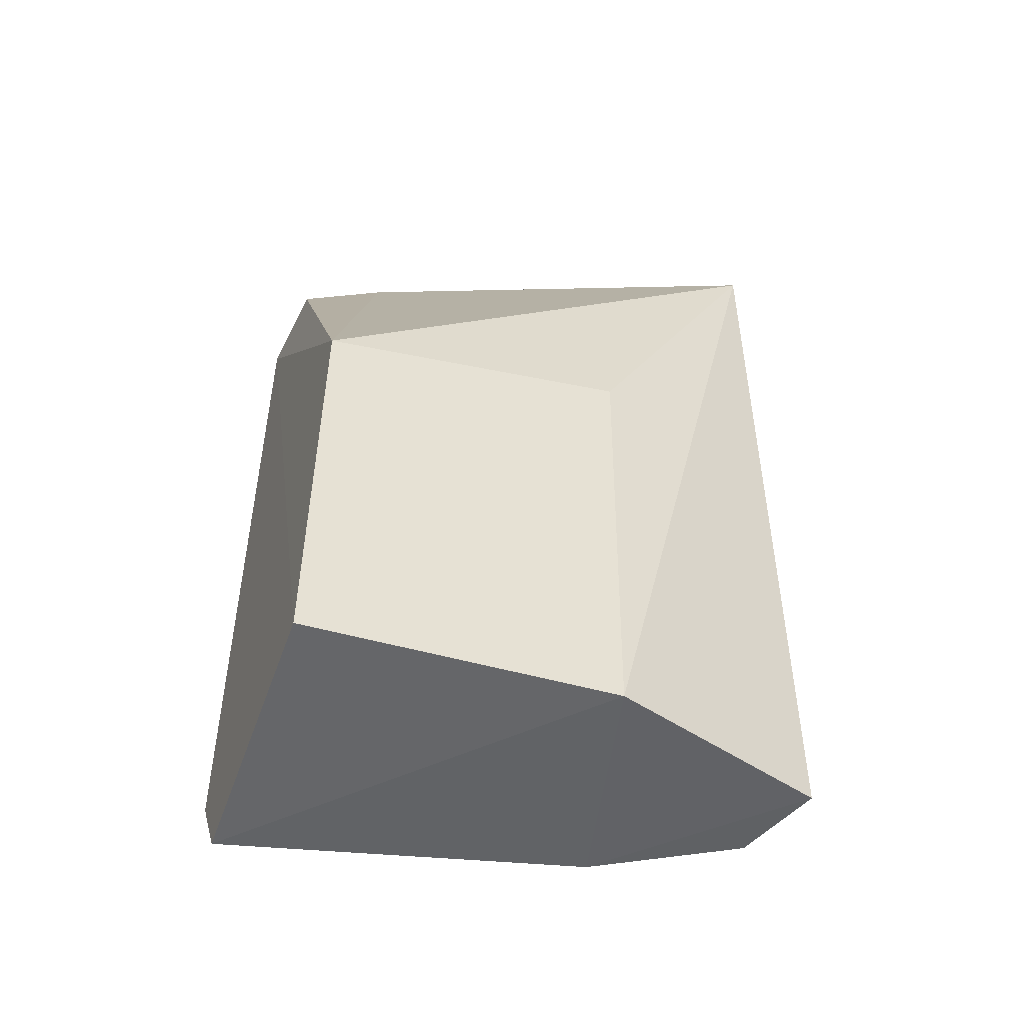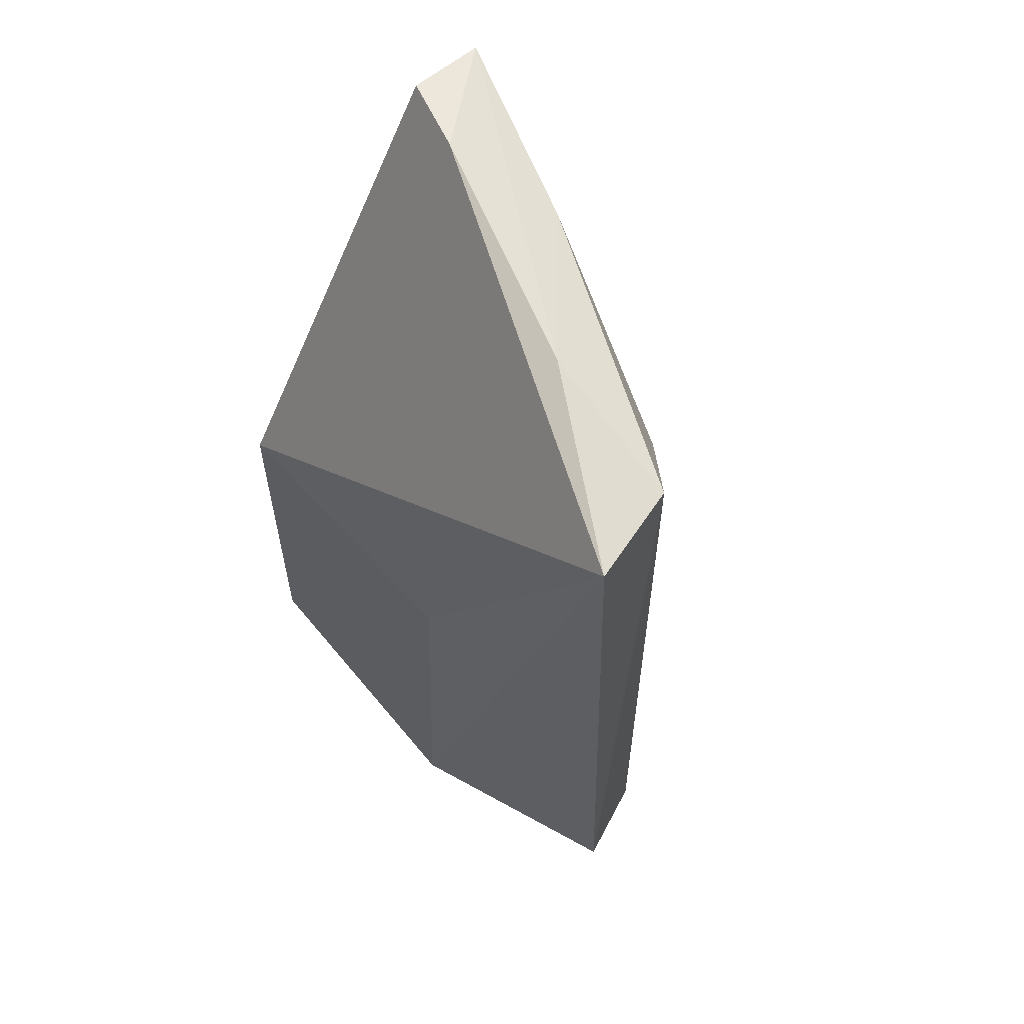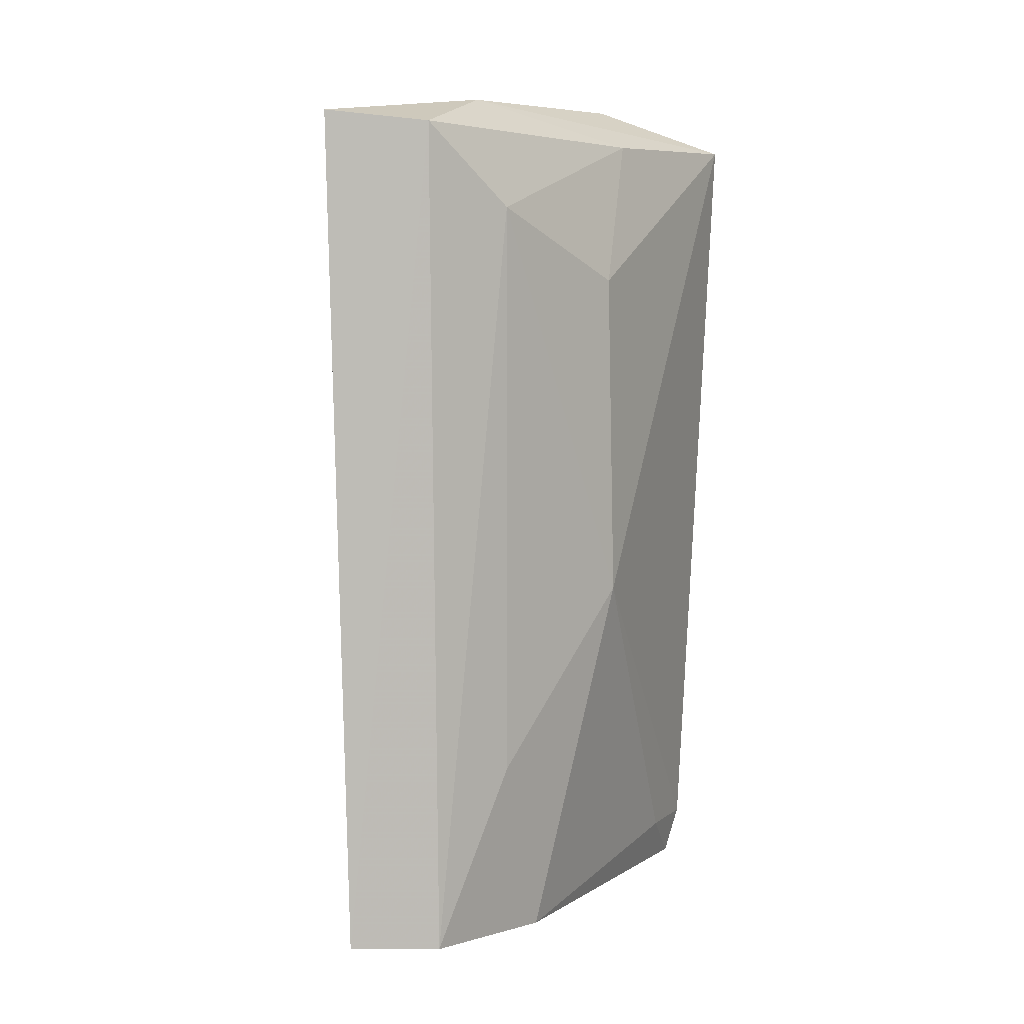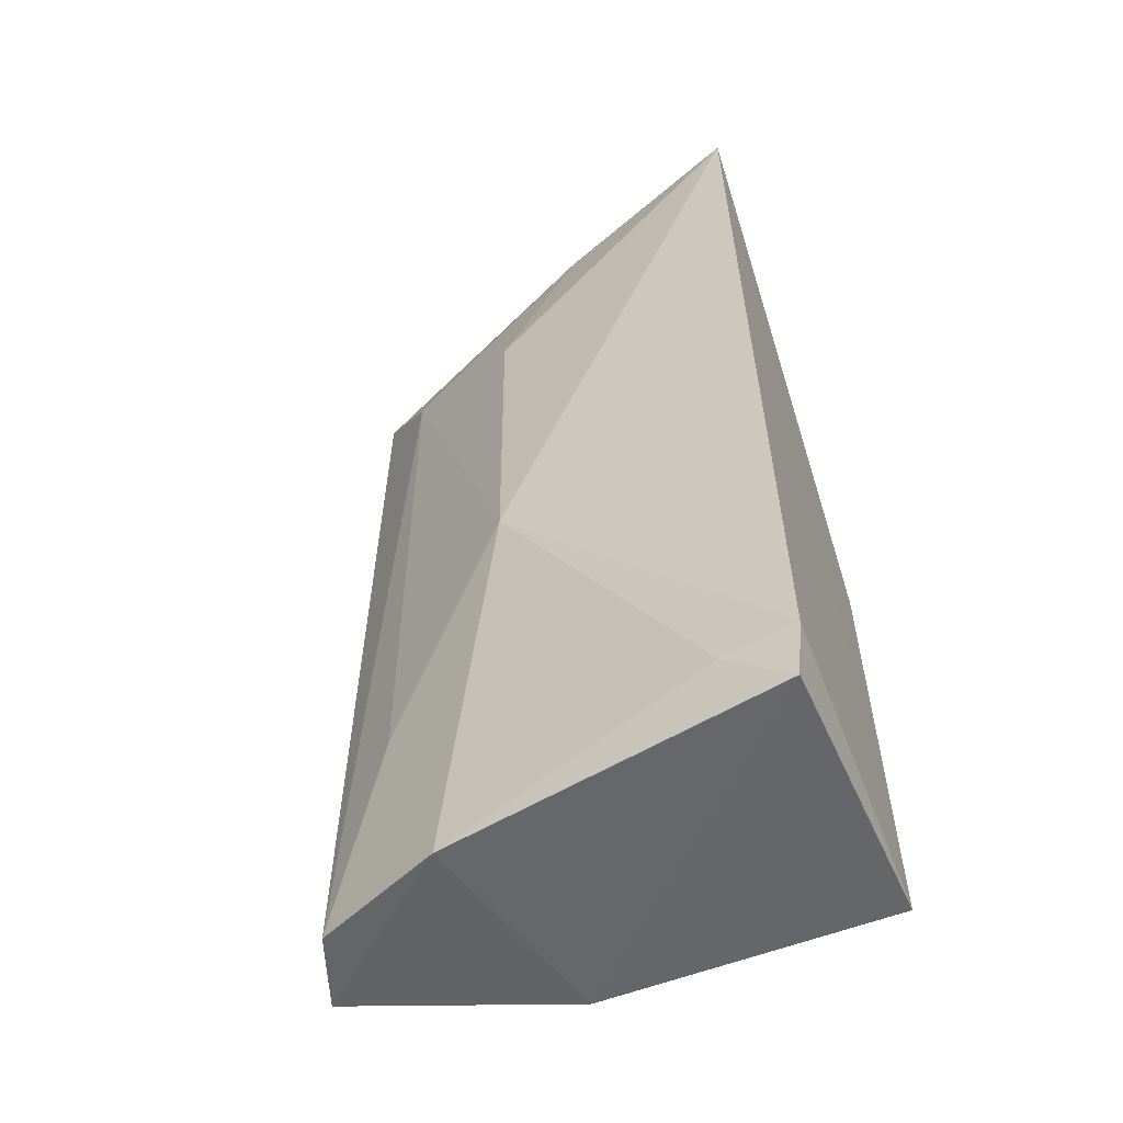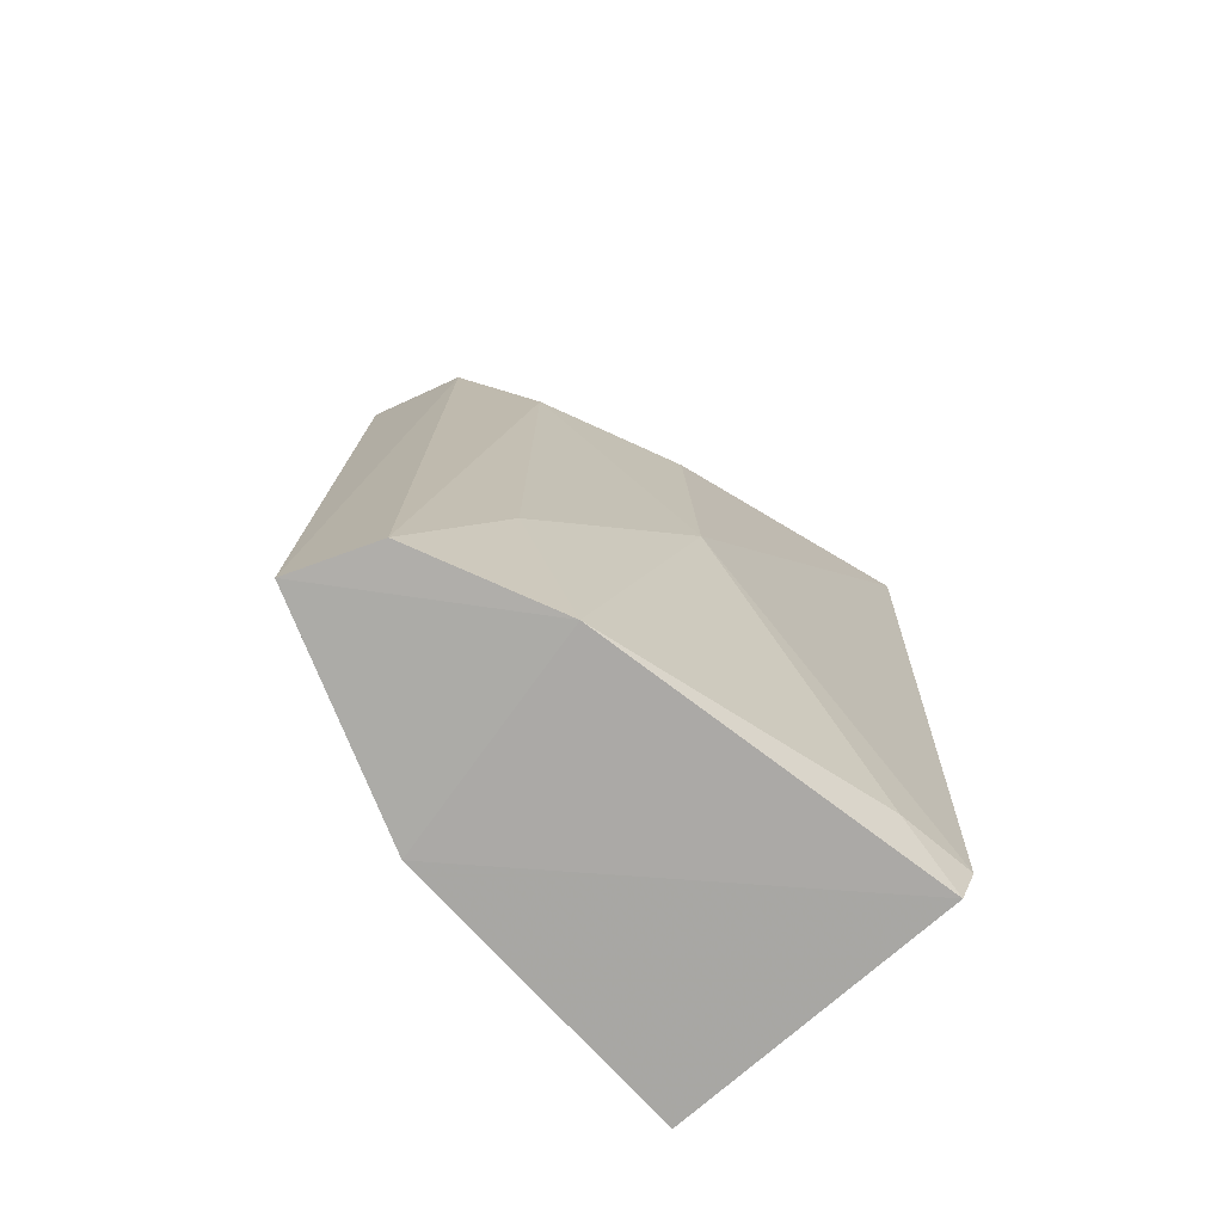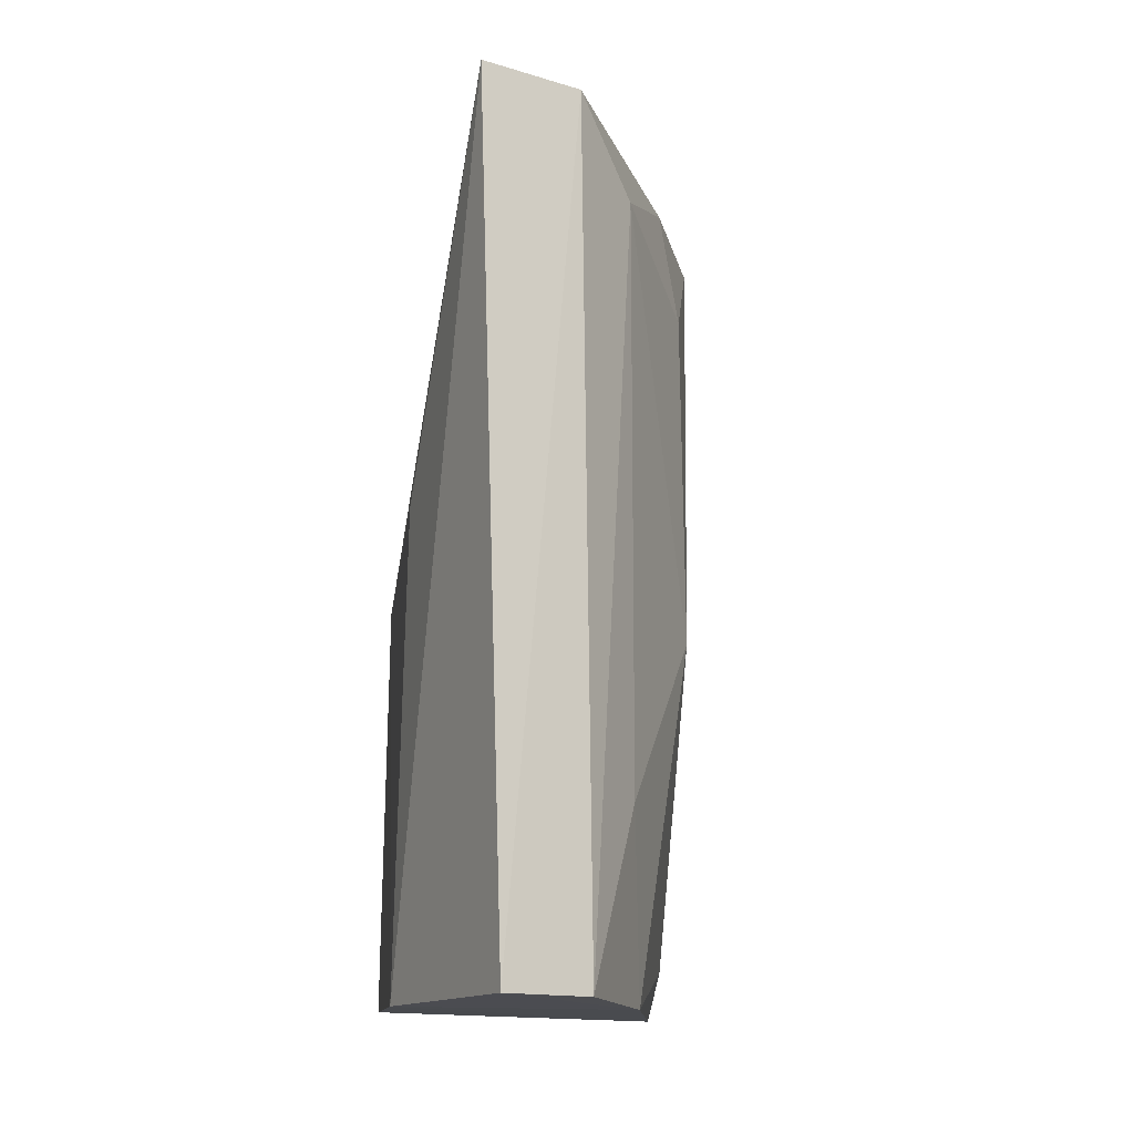
<metadata>
{"format":"obj","ext":"obj","renderer":"f3d","projection":"perspective","resolution":1024,"background":"white","views":[{"elev":-50.1,"azim":71.7,"up":"+Z"},{"elev":63.5,"azim":140.5,"up":"+Z"},{"elev":6.6,"azim":-162.9,"up":"+Z"},{"elev":-54.0,"azim":-65.7,"up":"+Z"},{"elev":-75.4,"azim":-137.0,"up":"+Z"},{"elev":-11.8,"azim":172.9,"up":"+Z"}]}
</metadata>
<code>
v -0.01831 0.13 0.05079
v -0.01519 0.1002 0.0259
v -0.01479 0.1177 0.0009924
v -0.02449 0.1285 0.001447
v -0.03488 0.09933 0.04996
v -0.01962 0.1305 0.00163
v -0.01543 0.1183 0.02873
v -0.02983 0.1002 0.05138
v -0.02732 0.124 0.04543
v -0.03189 0.09973 6.734e-05
v -0.02811 0.1203 0.0008051
v -0.02395 0.1282 0.05019
v -0.02825 0.1053 0.05242
v -0.0148 0.1 0.0006535
v -0.0318 0.1155 0.02168
v -0.03116 0.1111 0.04967
v -0.02405 0.1195 0.05214
v -0.03261 0.09916 0.002932
v -0.02735 0.1239 0.01164
v -0.03147 0.1158 0.04116
v -0.03202 0.1035 0.003026
f 6 1 3
f 7 1 2
f 7 2 3
f 7 3 1
f 8 5 2
f 11 6 3
f 11 4 6
f 11 3 10
f 12 6 4
f 12 1 6
f 12 4 9
f 13 8 2
f 13 2 1
f 13 5 8
f 14 10 3
f 14 3 2
f 14 2 5
f 16 12 9
f 17 13 1
f 17 1 12
f 17 12 16
f 17 16 5
f 17 5 13
f 18 14 5
f 18 10 14
f 18 5 15
f 19 15 9
f 19 9 4
f 19 4 11
f 19 11 15
f 20 15 5
f 20 5 16
f 20 16 9
f 20 9 15
f 21 18 15
f 21 15 11
f 21 11 10
f 21 10 18

</code>
